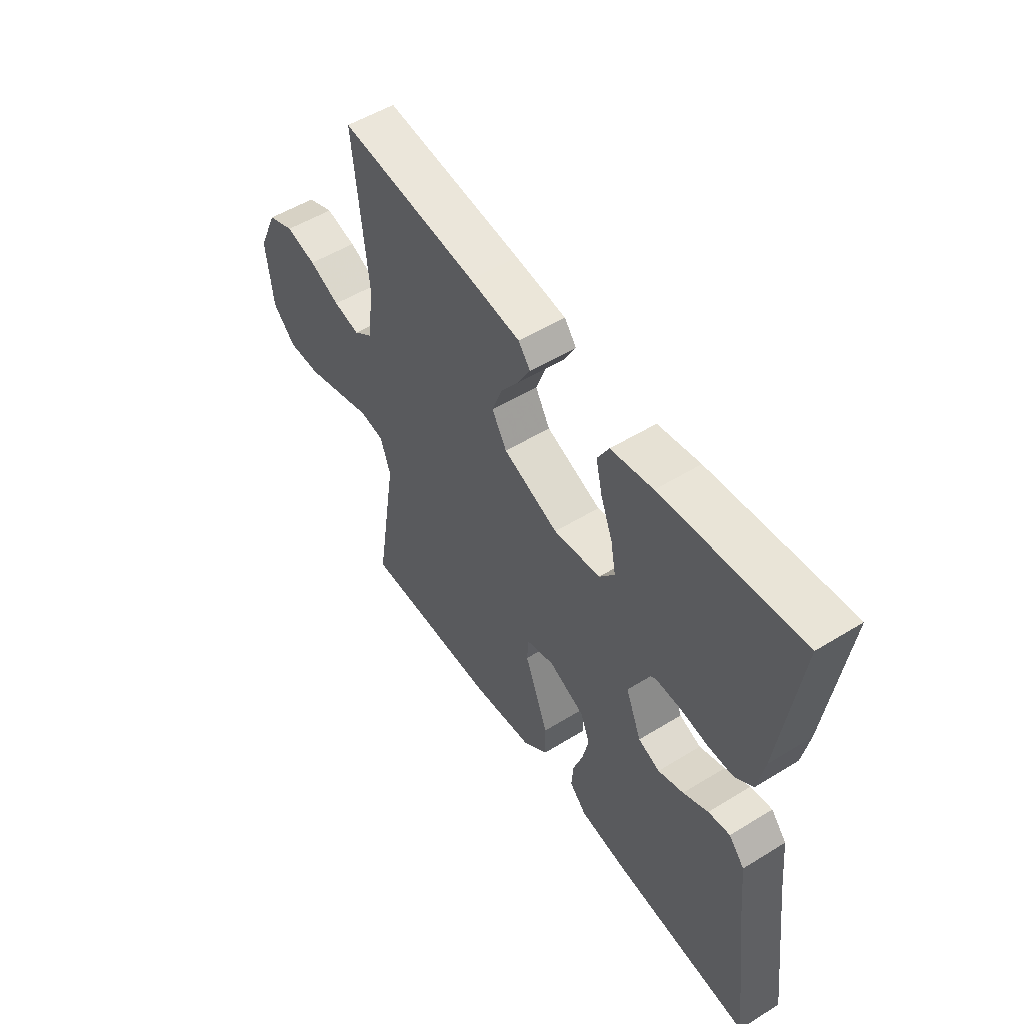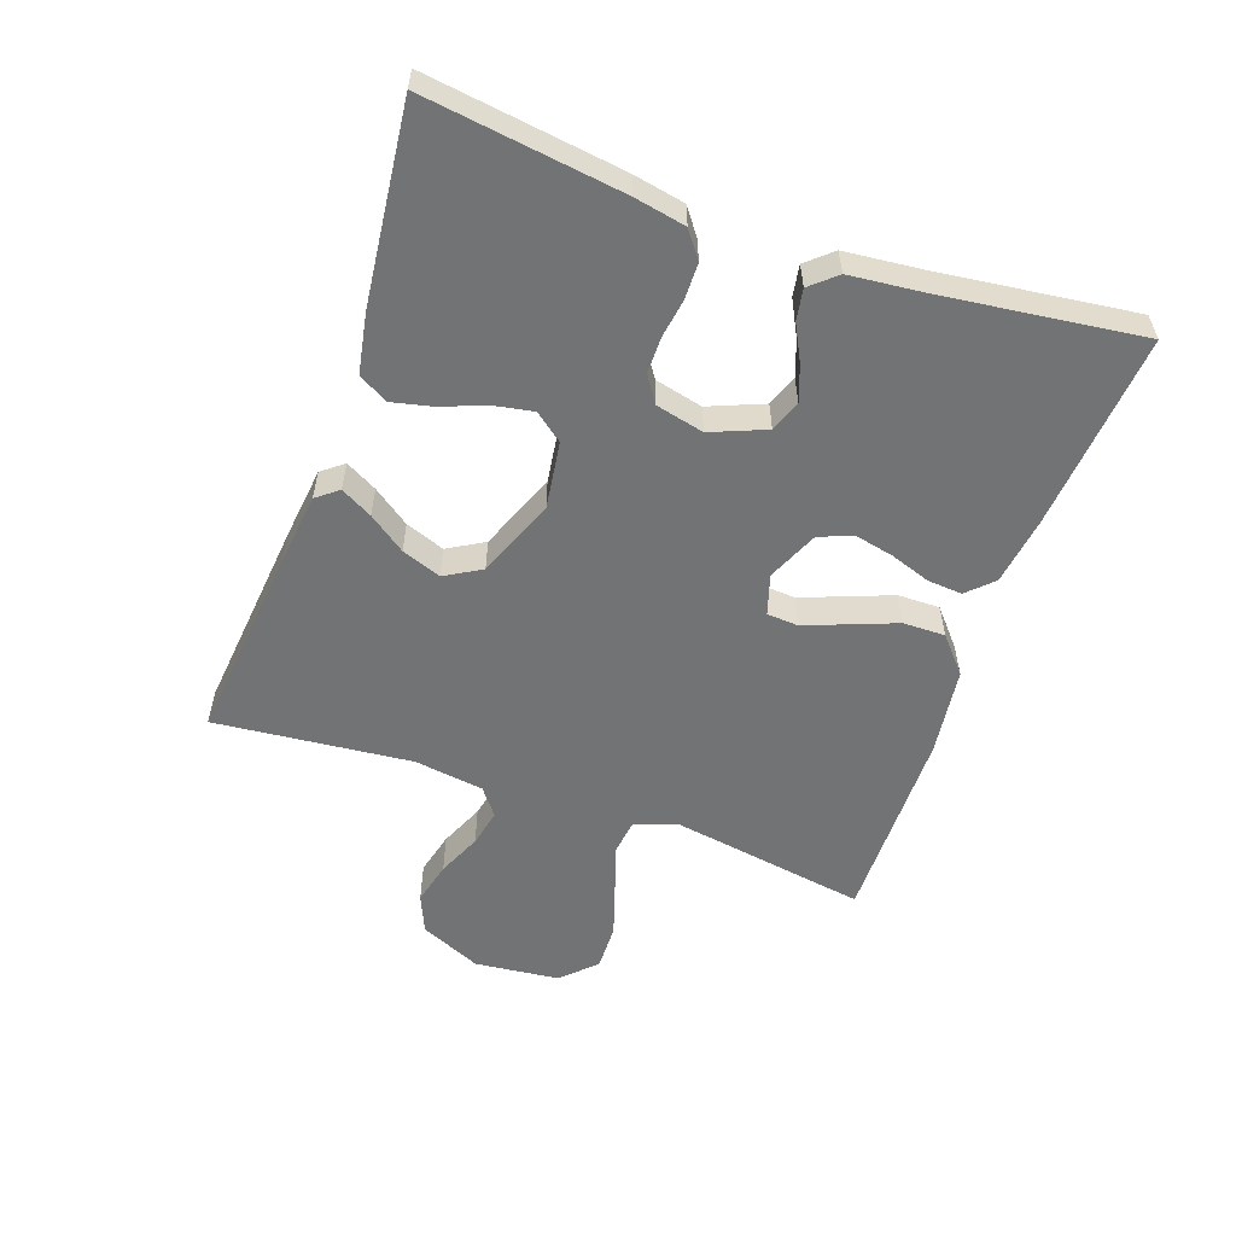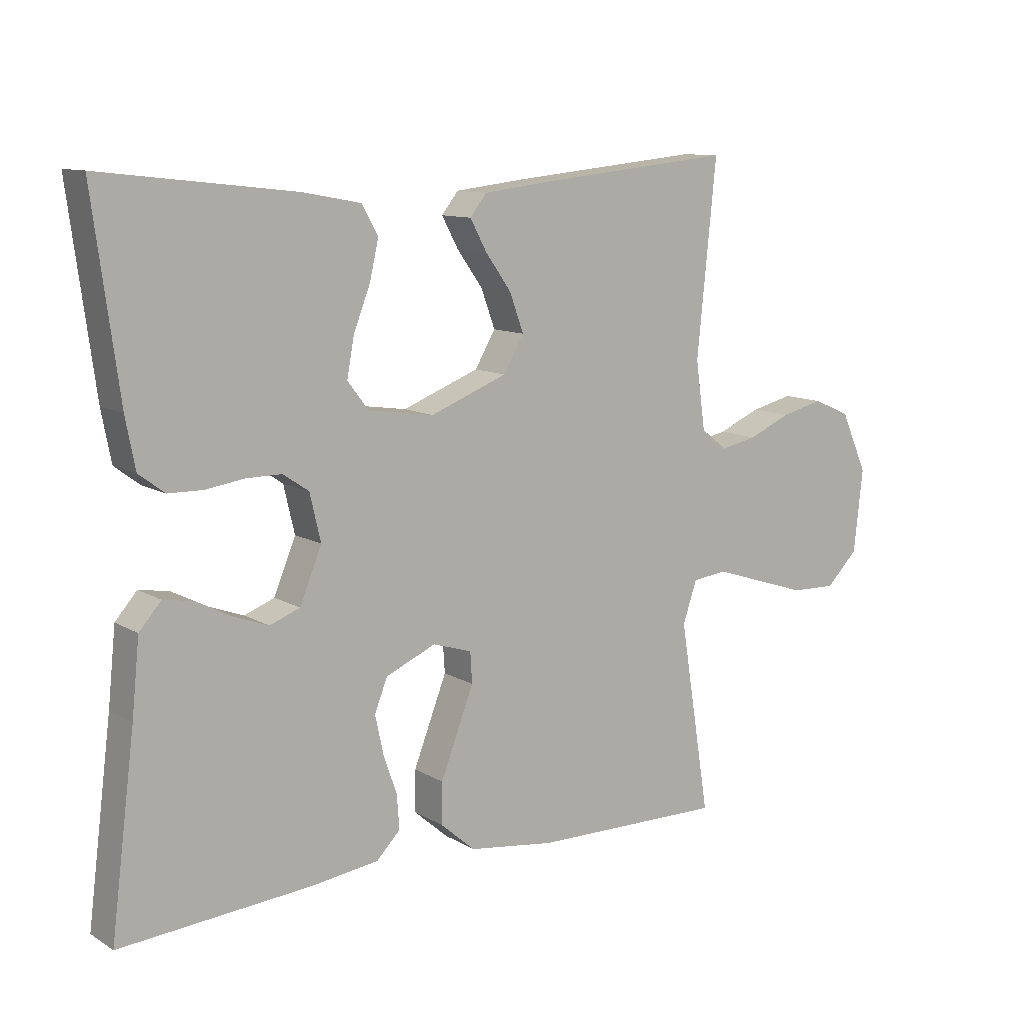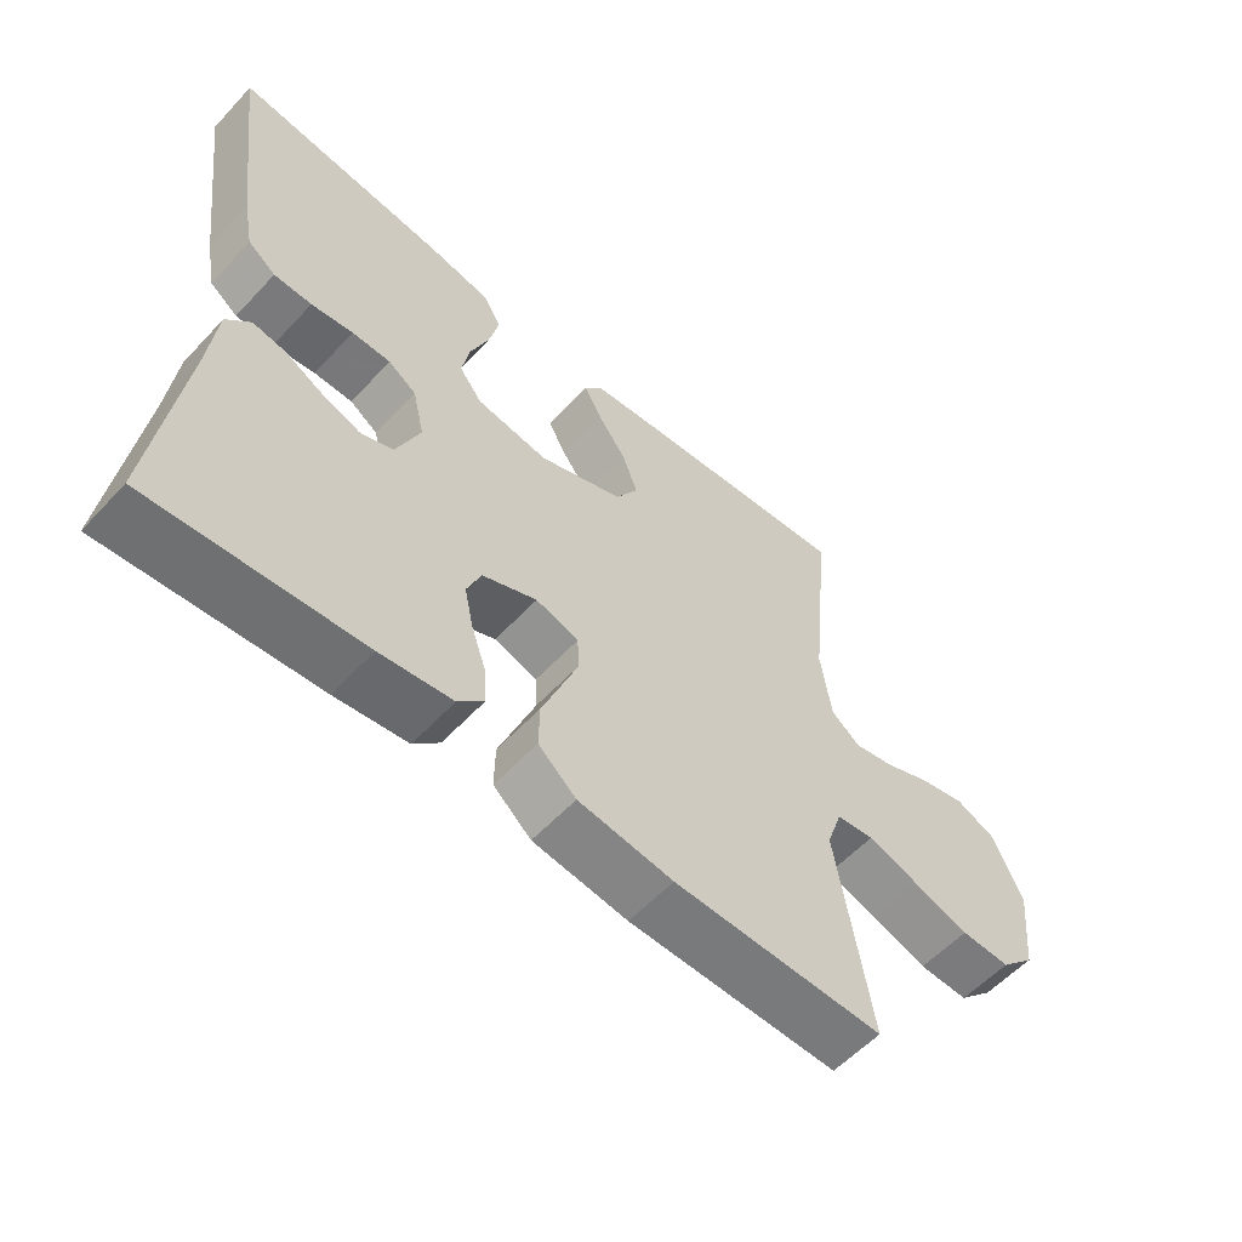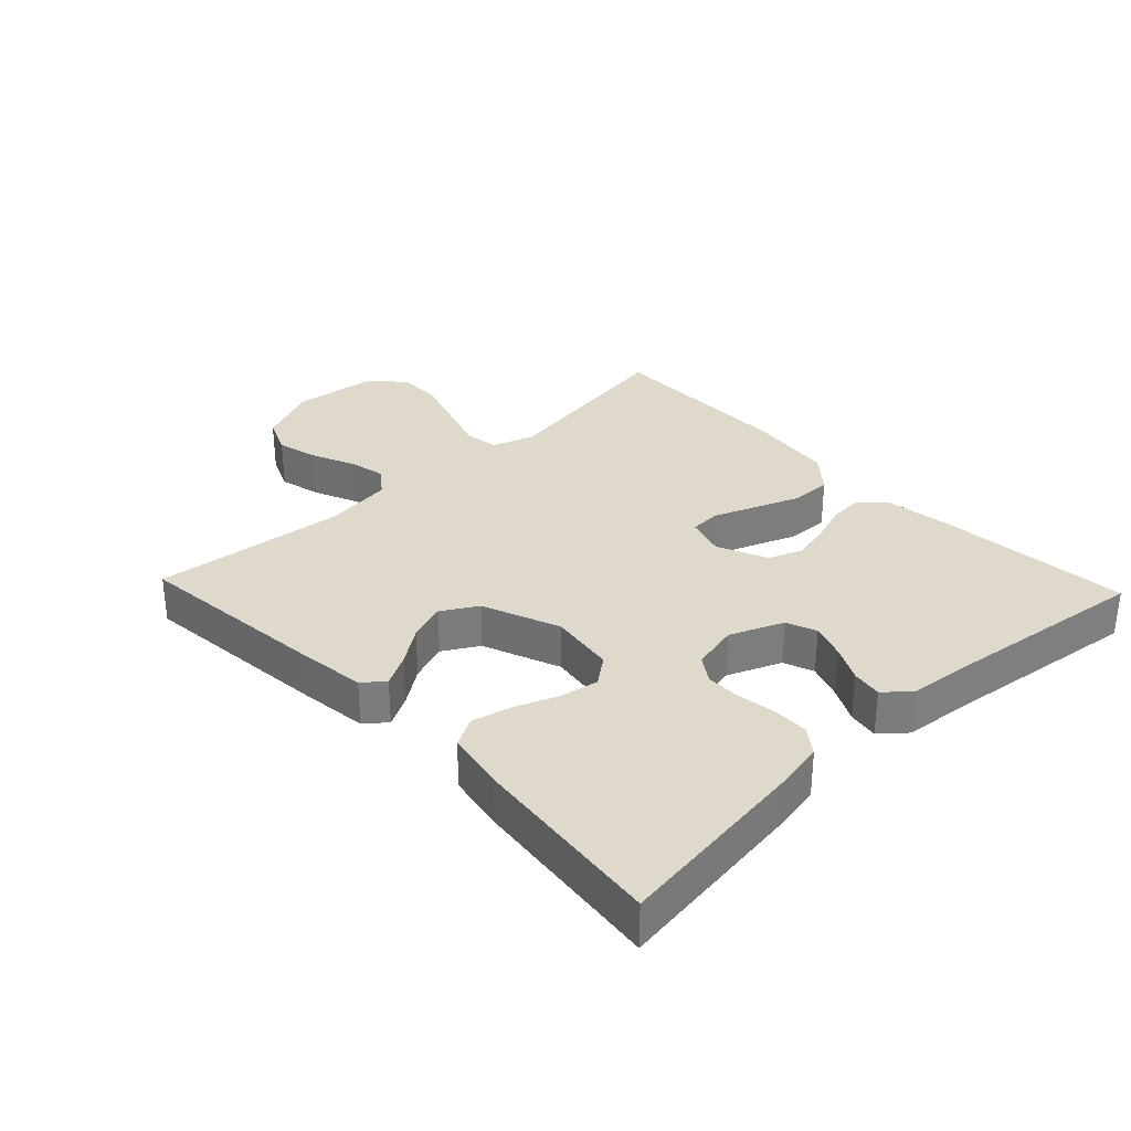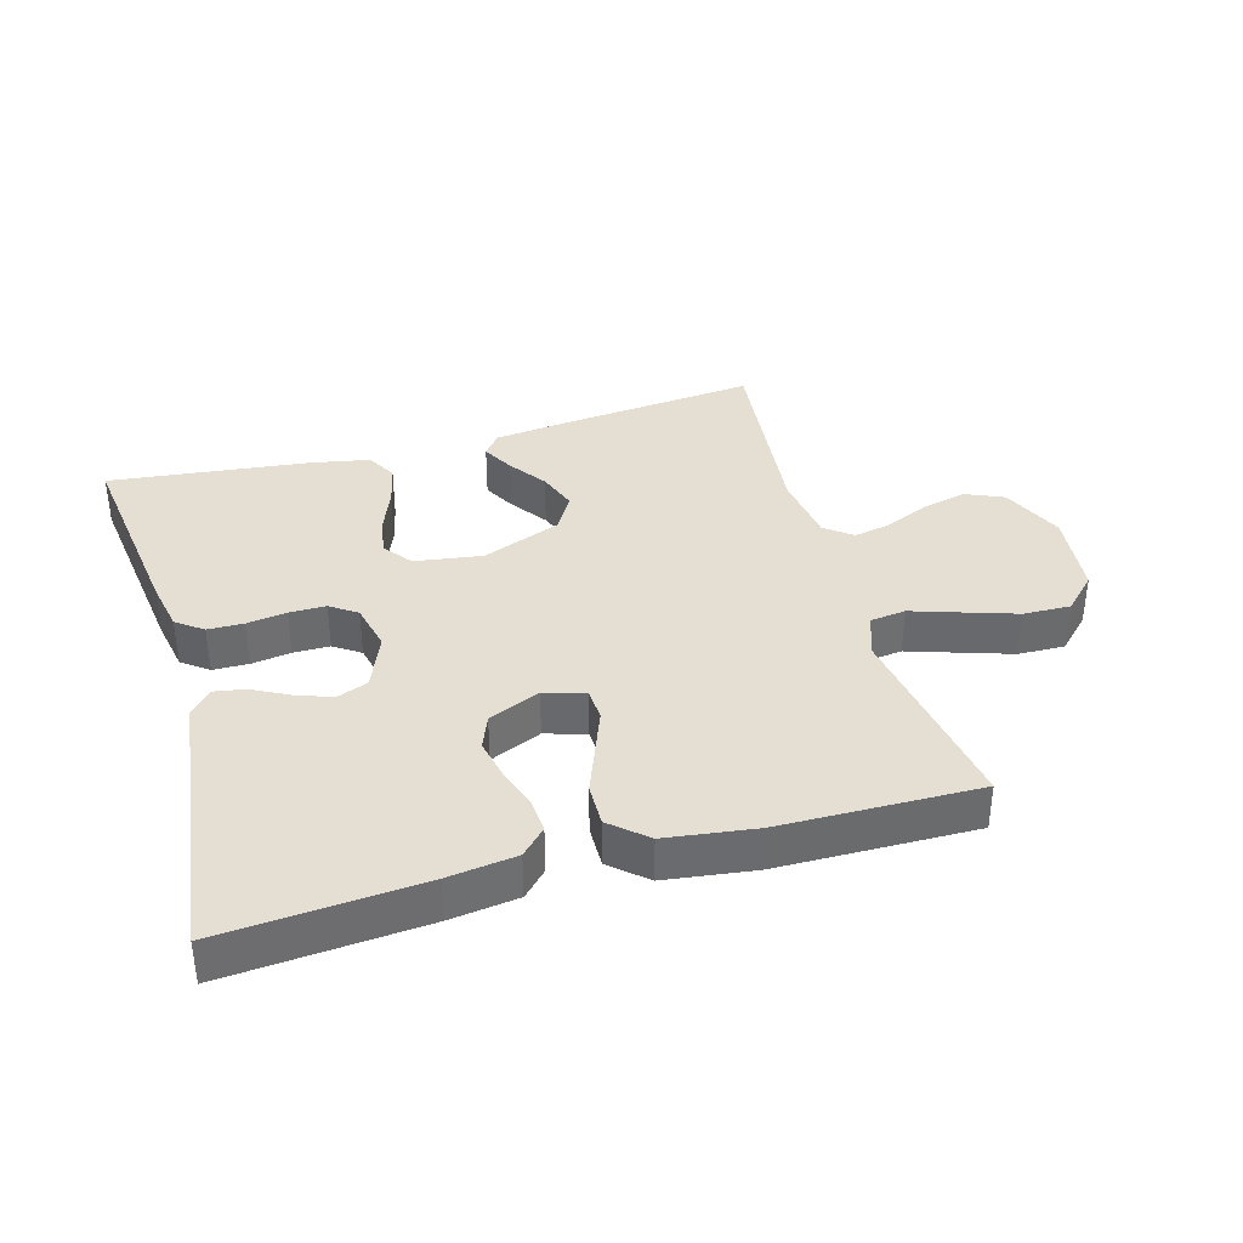
<metadata>
{"format":"obj","ext":"obj","renderer":"f3d","projection":"perspective","resolution":1024,"background":"white","views":[{"elev":53.0,"azim":56.6,"up":"+Z"},{"elev":-55.9,"azim":70.5,"up":"+Y"},{"elev":10.9,"azim":144.7,"up":"+Z"},{"elev":-57.6,"azim":137.6,"up":"+Z"},{"elev":31.7,"azim":46.6,"up":"+Y"},{"elev":37.0,"azim":164.2,"up":"+Y"}]}
</metadata>
<code>
v -0.5 0.07 0.5
v -0.2 0.07 0.47
v -0.09 0.07 0.457
v -0.064 0.07 0.424
v -0.09 0.07 0.376
v -0.13 0.07 0.32
v -0.152 0.07 0.26
v -0.12 0.07 0.205
v 0 0.07 0.158
v 0.102 0.07 0.173
v 0.135 0.07 0.216
v 0.124 0.07 0.276
v 0.098 0.07 0.343
v 0.084 0.07 0.404
v 0.109 0.07 0.449
v 0.2 0.07 0.466
v 0.5 0.07 0.5
v 0.46 0.07 0.2
v 0.445 0.07 0.122
v 0.405 0.07 0.092
v 0.351 0.07 0.091
v 0.291 0.07 0.1
v 0.236 0.07 0.1
v 0.196 0.07 0.073
v 0.179 0.07 0
v 0.213 0.07 -0.083
v 0.26 0.07 -0.101
v 0.315 0.07 -0.081
v 0.369 0.07 -0.053
v 0.416 0.07 -0.045
v 0.45 0.07 -0.084
v 0.462 0.07 -0.2
v 0.5 0.07 -0.5
v 0.2 0.07 -0.476
v 0.097 0.07 -0.462
v 0.06 0.07 -0.424
v 0.064 0.07 -0.371
v 0.085 0.07 -0.31
v 0.098 0.07 -0.25
v 0.078 0.07 -0.199
v 0 0.07 -0.165
v -0.061 0.07 -0.184
v -0.064 0.07 -0.232
v -0.039 0.07 -0.297
v -0.012 0.07 -0.367
v -0.011 0.07 -0.431
v -0.065 0.07 -0.478
v -0.2 0.07 -0.496
v -0.5 0.07 -0.5
v -0.452 0.07 -0.2
v -0.474 0.07 -0.135
v -0.528 0.07 -0.128
v -0.601 0.07 -0.152
v -0.681 0.07 -0.178
v -0.752 0.07 -0.18
v -0.802 0.07 -0.13
v -0.816 0.07 0
v -0.774 0.07 0.094
v -0.716 0.07 0.119
v -0.65 0.07 0.103
v -0.583 0.07 0.074
v -0.526 0.07 0.062
v -0.485 0.07 0.094
v -0.47 0.07 0.2
v -0.5 0 0.5
v -0.2 0 0.47
v -0.09 0 0.457
v -0.064 0 0.424
v -0.09 0 0.376
v -0.13 0 0.32
v -0.152 0 0.26
v -0.12 0 0.205
v 0 0 0.158
v 0.102 0 0.173
v 0.135 0 0.216
v 0.124 0 0.276
v 0.098 0 0.343
v 0.084 0 0.404
v 0.109 0 0.449
v 0.2 0 0.466
v 0.5 0 0.5
v 0.46 0 0.2
v 0.445 0 0.122
v 0.405 0 0.092
v 0.351 0 0.091
v 0.291 0 0.1
v 0.236 0 0.1
v 0.196 0 0.073
v 0.179 0 0
v 0.213 0 -0.083
v 0.26 0 -0.101
v 0.315 0 -0.081
v 0.369 0 -0.053
v 0.416 0 -0.045
v 0.45 0 -0.084
v 0.462 0 -0.2
v 0.5 0 -0.5
v 0.2 0 -0.476
v 0.097 0 -0.462
v 0.06 0 -0.424
v 0.064 0 -0.371
v 0.085 0 -0.31
v 0.098 0 -0.25
v 0.078 0 -0.199
v 0 0 -0.165
v -0.061 0 -0.184
v -0.064 0 -0.232
v -0.039 0 -0.297
v -0.012 0 -0.367
v -0.011 0 -0.431
v -0.065 0 -0.478
v -0.2 0 -0.496
v -0.5 0 -0.5
v -0.452 0 -0.2
v -0.474 0 -0.135
v -0.528 0 -0.128
v -0.601 0 -0.152
v -0.681 0 -0.178
v -0.752 0 -0.18
v -0.802 0 -0.13
v -0.816 0 0
v -0.774 0 0.094
v -0.716 0 0.119
v -0.65 0 0.103
v -0.583 0 0.074
v -0.526 0 0.062
v -0.485 0 0.094
v -0.47 0 0.2
f 58 59 60 61
f 58 61 62
f 57 58 62
f 56 57 62
f 55 56 62
f 52 53 54 55
f 52 55 62 63
f 47 48 49 50
f 47 50 51
f 44 45 46 47
f 43 44 47 51
f 42 43 51
f 41 42 51 52
f 35 36 37 38
f 35 38 39
f 32 33 34 35
f 32 35 39
f 31 32 39 40
f 28 29 30 31
f 27 28 31 40
f 19 20 21 22
f 19 22 23
f 18 19 23
f 17 18 23
f 16 17 23 24
f 12 13 14 15
f 11 12 15 16
f 3 4 5 6
f 3 6 7
f 64 1 2 3
f 63 64 3 7
f 41 52 63 7
f 26 27 40 41
f 25 26 41
f 11 16 24 25
f 10 11 25 41
f 9 10 41
f 8 9 41
f 7 8 41
f 125 124 123 122
f 126 125 122
f 126 122 121
f 126 121 120
f 126 120 119
f 119 118 117 116
f 127 126 119 116
f 114 113 112 111
f 115 114 111
f 111 110 109 108
f 115 111 108 107
f 115 107 106
f 116 115 106 105
f 102 101 100 99
f 103 102 99
f 99 98 97 96
f 103 99 96
f 104 103 96 95
f 95 94 93 92
f 104 95 92 91
f 86 85 84 83
f 87 86 83
f 87 83 82
f 87 82 81
f 88 87 81 80
f 79 78 77 76
f 80 79 76 75
f 70 69 68 67
f 71 70 67
f 67 66 65 128
f 71 67 128 127
f 71 127 116 105
f 105 104 91 90
f 105 90 89
f 89 88 80 75
f 105 89 75 74
f 105 74 73
f 105 73 72
f 105 72 71
f 1 65 66 2
f 2 66 67 3
f 3 67 68 4
f 4 68 69 5
f 5 69 70 6
f 6 70 71 7
f 7 71 72 8
f 8 72 73 9
f 9 73 74 10
f 10 74 75 11
f 11 75 76 12
f 12 76 77 13
f 13 77 78 14
f 14 78 79 15
f 15 79 80 16
f 16 80 81 17
f 17 81 82 18
f 18 82 83 19
f 19 83 84 20
f 20 84 85 21
f 21 85 86 22
f 22 86 87 23
f 23 87 88 24
f 24 88 89 25
f 25 89 90 26
f 26 90 91 27
f 27 91 92 28
f 28 92 93 29
f 29 93 94 30
f 30 94 95 31
f 31 95 96 32
f 32 96 97 33
f 33 97 98 34
f 34 98 99 35
f 35 99 100 36
f 36 100 101 37
f 37 101 102 38
f 38 102 103 39
f 39 103 104 40
f 40 104 105 41
f 41 105 106 42
f 42 106 107 43
f 43 107 108 44
f 44 108 109 45
f 45 109 110 46
f 46 110 111 47
f 47 111 112 48
f 48 112 113 49
f 49 113 114 50
f 50 114 115 51
f 51 115 116 52
f 52 116 117 53
f 53 117 118 54
f 54 118 119 55
f 55 119 120 56
f 56 120 121 57
f 57 121 122 58
f 58 122 123 59
f 59 123 124 60
f 60 124 125 61
f 61 125 126 62
f 62 126 127 63
f 63 127 128 64
f 64 128 65 1

</code>
